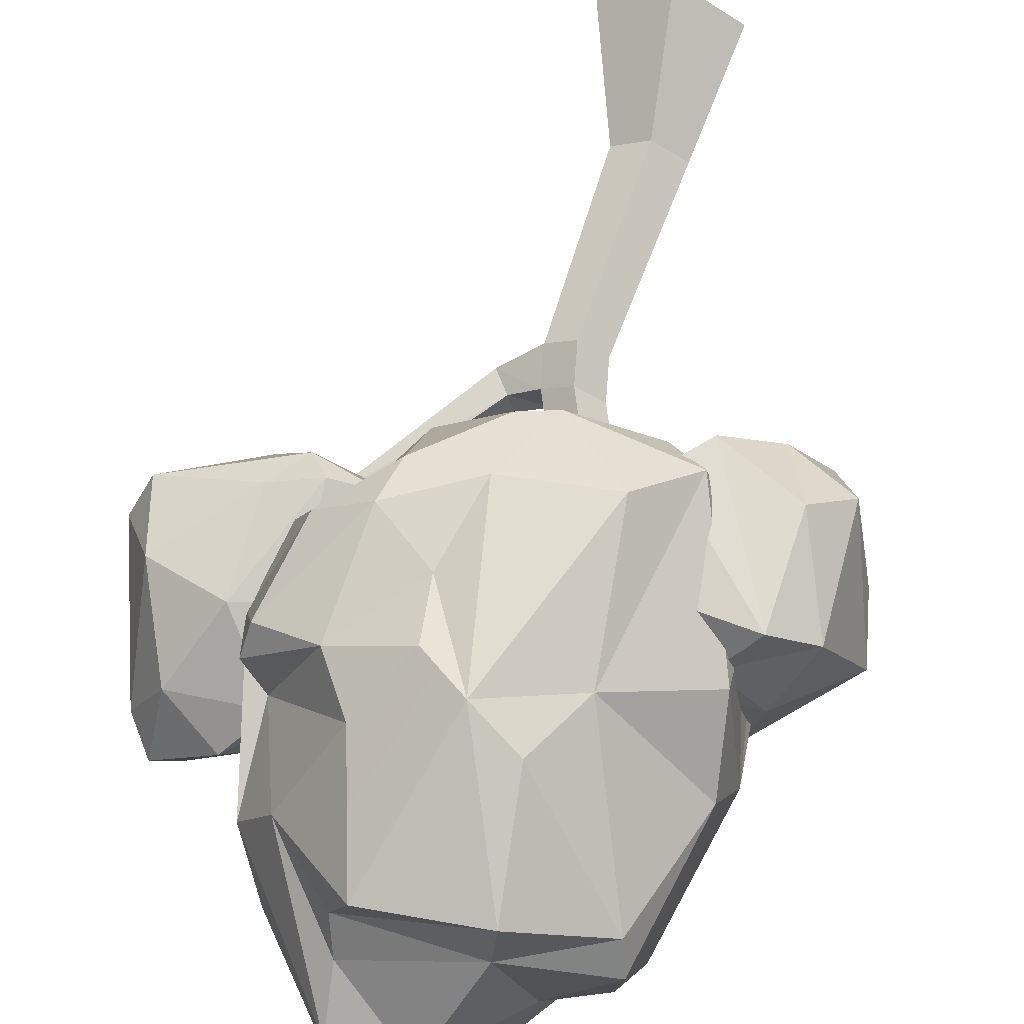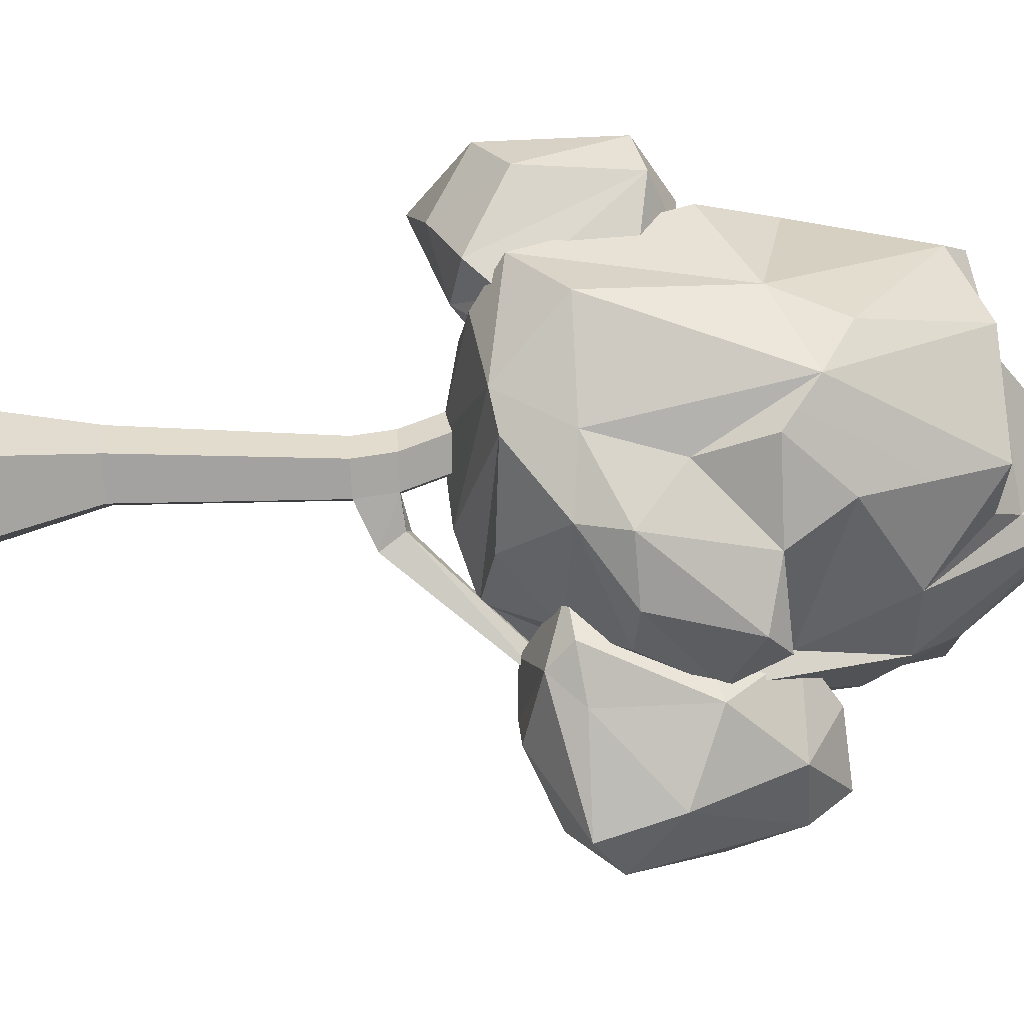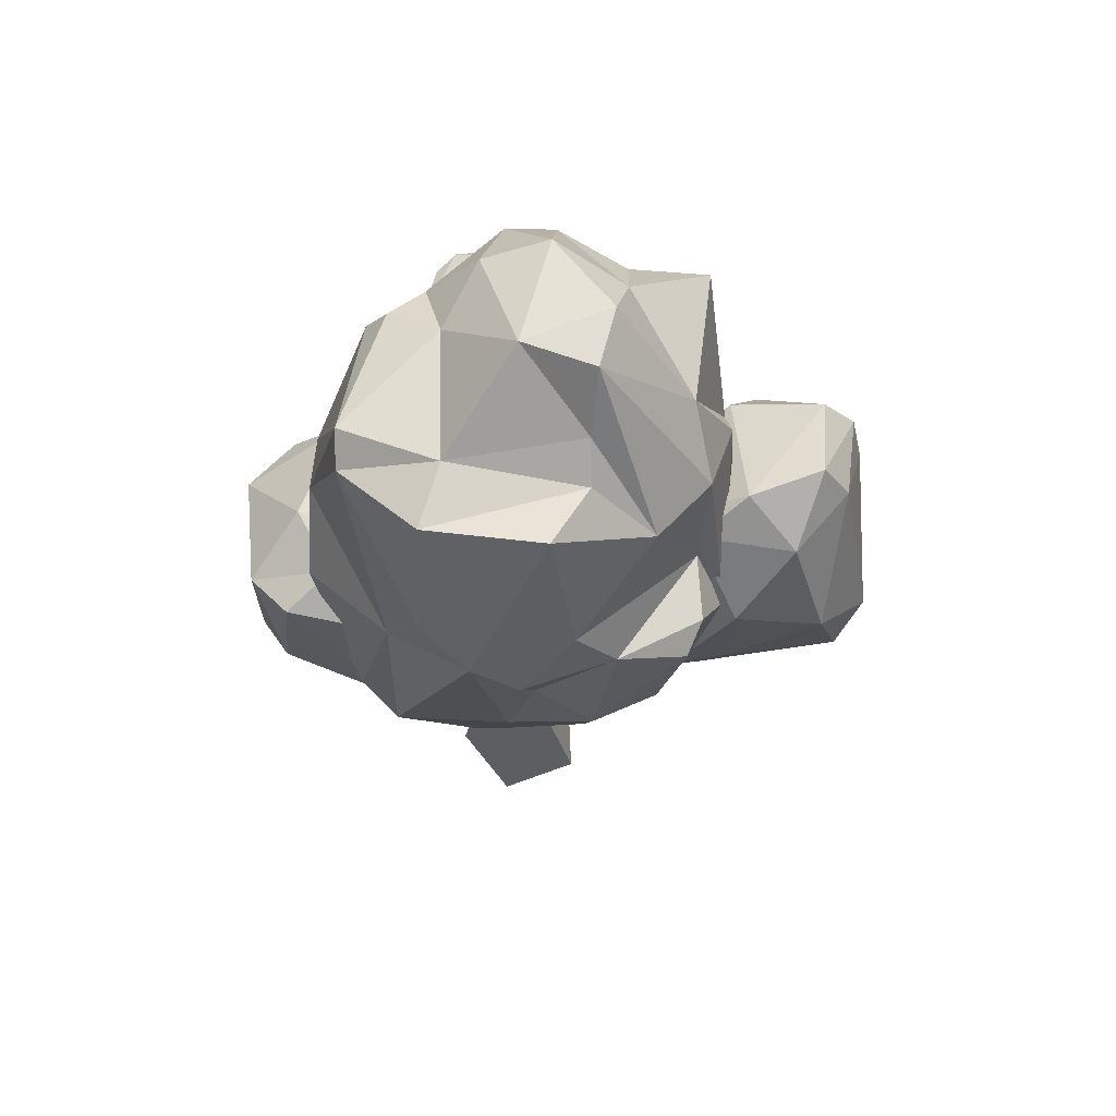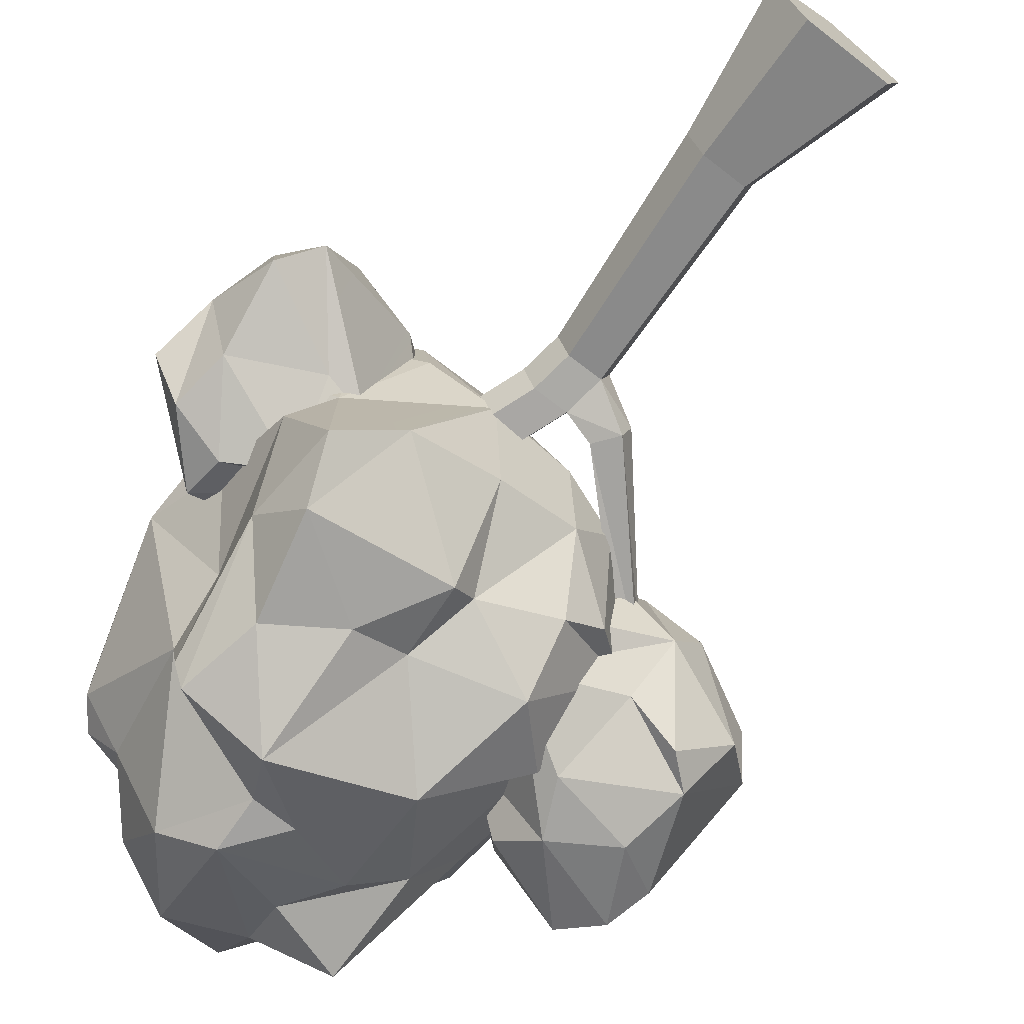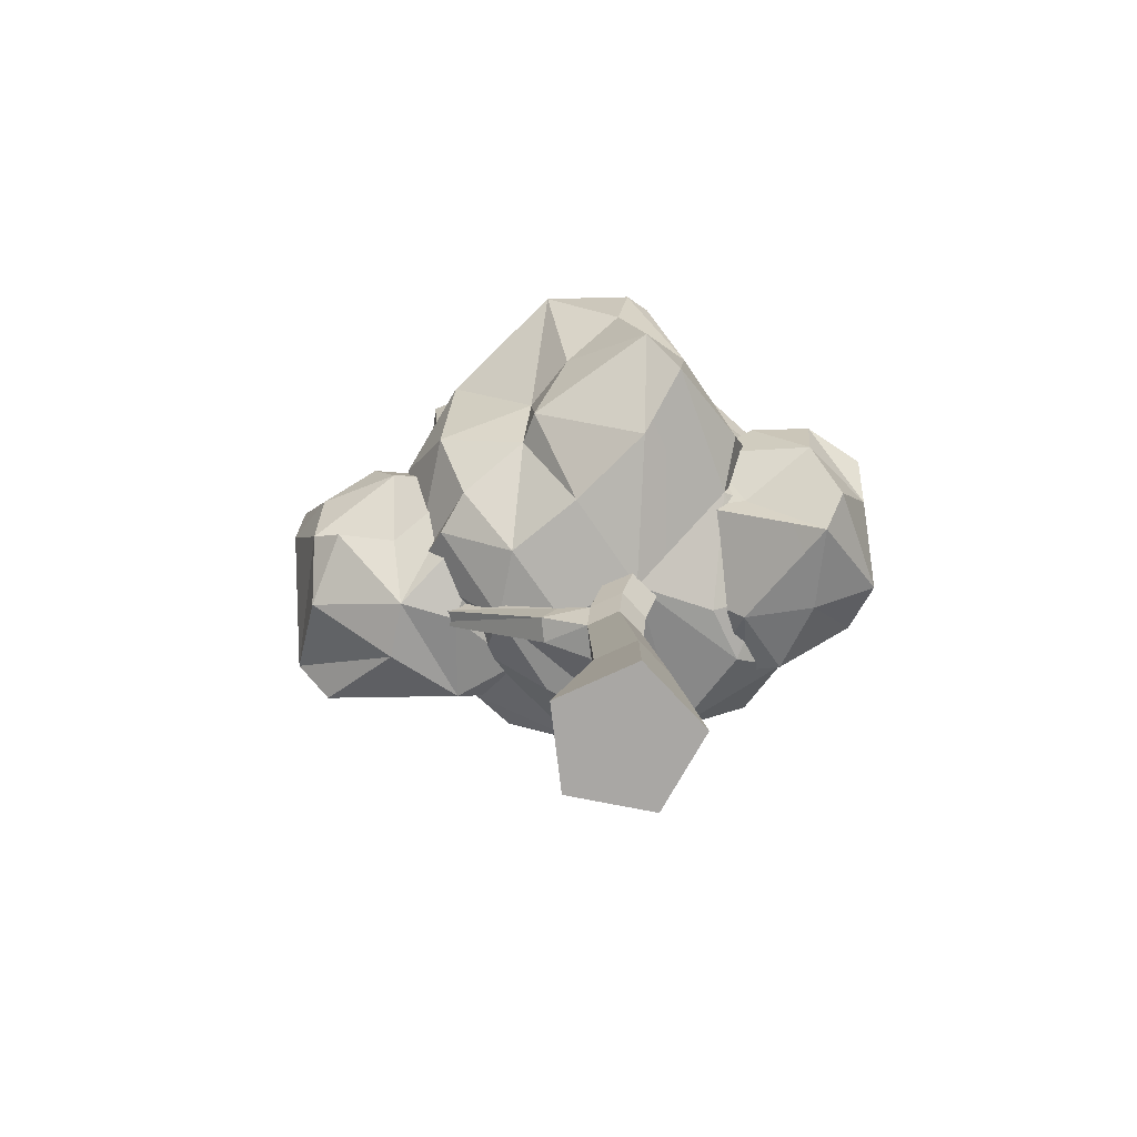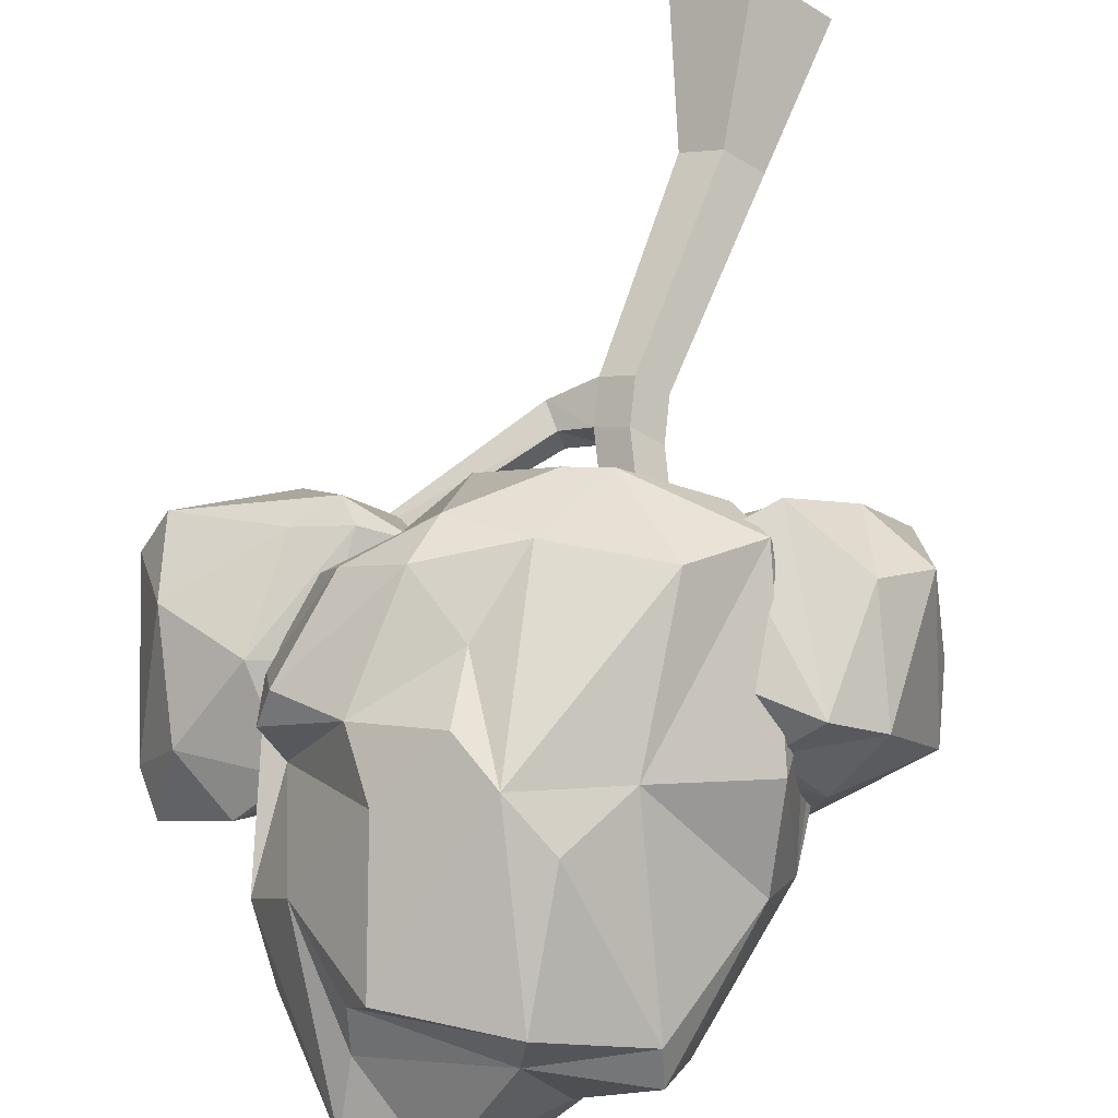
<metadata>
{"format":"obj","ext":"obj","renderer":"f3d","projection":"perspective","resolution":1024,"background":"white","views":[{"elev":68.6,"azim":-167.1,"up":"+Z"},{"elev":71.0,"azim":86.9,"up":"+Z"},{"elev":66.1,"azim":15.0,"up":"+Y"},{"elev":-69.9,"azim":-38.0,"up":"+Z"},{"elev":-74.8,"azim":-155.9,"up":"+Y"},{"elev":72.7,"azim":-165.5,"up":"+Z"}]}
</metadata>
<code>
o SM_Env_Tree_04
v -60.05 0 33.47
v -47.47 80.78 24.77
v -44.43 0 -12.8
v -39.34 80.78 0.6833
v -20.87 0 62.63
v -27.08 80.78 39.94
v 18.97 0 34.37
v -6.343 80.78 25.23
v 4.405 0 -12.25
v -13.92 80.78 0.9712
v -20.39 0 21.08
v -56.61 300.2 4.081
v -63.11 300.2 23.33
v -46.62 300.2 18.18
v -46.81 300.2 35.46
v -30.24 300.2 23.7
v -36.3 300.2 4.311
v -25.01 201.3 15.61
v -31.51 201.3 34.86
v -15.21 201.3 46.99
v 1.36 201.3 35.24
v -4.699 201.3 15.84
v -34.97 224.4 31.81
v -28.47 224.4 12.56
v -18.67 224.4 43.94
v -2.095 224.4 32.19
v 94.58 295.3 0.1384
v 92.71 295.4 -7.98
v 88.65 303 -0.1157
v 86.78 303 -8.234
v -8.154 224.4 12.79
v 23.56 212.4 18.14
v 19.14 214.9 4.445
v 9.863 228.8 6.923
v 14.29 226.4 20.61
v -91.74 280.4 109
v -21.67 268.9 116
v -60.14 309.3 134.5
v 2.974 309 120.8
v -64.85 399.3 119
v -12.38 420.3 136.5
v -122.8 373.5 85.62
v 0.7217 272.8 111.5
v 44.58 304.5 109
v 82.54 333.2 91.29
v 51.65 331.5 115.4
v 60.58 399.8 101.8
v 17.92 359.2 115.9
v 96.58 391.1 86.73
v 14.03 399.8 132.8
v 39.35 434.8 110.3
v 20.81 510.3 92.45
v -46.33 508.9 101.8
v 68.98 469.3 56.12
v 32.48 507.2 55.52
v -127.6 418.5 54.58
v -99.53 493.8 74.11
v -41.58 438.6 127.9
v -44.56 514.9 64.34
v -104.1 507.4 56.74
v -66.5 512 -10.63
v 27.06 523.7 36.02
v 24.84 556.8 13.1
v -17.96 557.6 9.881
v 24.75 557.6 -22.13
v -20.31 537.6 -63.81
v -56.81 521.2 -51.77
v 71.59 497.4 -12.16
v 24.09 524.9 -53.94
v -86.11 486.4 -44.88
v -30.72 467.2 -112.7
v -55.53 486.8 -94.05
v -32.52 435.4 -111.7
v -99.81 414.6 -66.7
v -7.538 435.6 -112.7
v -46.51 405.8 -136.5
v -93.34 408.2 -116.6
v -101.4 404.4 -104.3
v 16.2 486.9 -86.58
v 34.59 454.2 -91.7
v 61.59 501 -86.02
v 60.86 438.5 -77.66
v 84.64 426.4 -43.51
v 79.79 364.6 -50.95
v 29.38 389.1 -110
v -14.88 339.9 -89.27
v 42.89 321.8 -95.93
v -4.599 302.1 -77.27
v -18.46 298.5 -91.47
v 74.06 353.7 -80.4
v 90.78 307.4 -29.1
v 39.02 287.2 -66.72
v -23.78 257 -41.71
v -112.3 332.2 -78.27
v -84.9 361.2 -114.3
v -98.85 304.1 -107.1
v -46.23 339.6 -105.4
v -76.2 258.2 -61.3
v -110.1 274.6 -84.98
v -36.04 245.7 18.19
v -103.9 282.6 -4.09
v -123 299.2 -29.07
v -70.45 256.4 53.16
v 23.67 258.1 -28.54
v 61.44 284.4 -50.43
v 48.17 260.3 6.343
v 13.38 249.2 18.18
v 41.69 268.6 61.56
v 71.47 299.1 33.3
v -100.1 274 62.39
v -71.08 262 88.68
v 93.22 330.2 64.61
v 107.4 372.5 42.66
v 98.32 355.6 19.7
v 100.3 403.9 68.73
v 95.29 387.4 -29.36
v 91.66 447.4 -26.09
v 89.5 466.9 17.94
v 88.46 408 34.12
v -134.2 308 34
v -126.4 348.8 -1.355
v -137.6 397.3 14.83
v -102.3 378 -47.29
v -125.8 298.7 55.57
v -123.6 337.8 63.56
v -112.2 481.4 -18.58
v -99.75 497.9 -20.11
v -72.05 280 102.9
v -84.14 342.3 98.06
v -133.1 350.8 103.7
v -92.67 259.8 102.9
v -139.3 285.6 105.3
v -60.48 276 86.79
v -33.76 336.5 43.12
v -69.21 362.3 64.13
v -113.4 364.1 78.05
v -160.2 344.9 87.62
v -141.8 368.2 48.71
v -185.1 328.7 23.01
v -134.2 366.4 -10.46
v -165.3 333.4 -7.586
v -177.9 293.1 38.46
v -161.3 299.7 -4.513
v -132.8 340.4 -19.48
v -102.1 321.5 -21.88
v -113.5 279.3 5.118
v -86.15 284.9 -1.764
v -168 252.5 17.41
v -151.1 233.4 28.41
v -85.79 253.2 63.77
v -126.2 243.5 72.15
v -64.82 314 -4.508
v -56.09 281.3 39.95
v -49.06 361.5 31.36
v -163.1 267.7 82.68
v 96.45 288.8 48.8
v 115.2 308.3 46.75
v 85.06 303.9 58.98
v 116.7 372.5 50.58
v 85 363.9 44.72
v 56.81 301.3 48.63
v 57.98 391.6 9.378
v 174.1 307.5 22.34
v 164.1 352.7 32.54
v 140.9 412.3 19.72
v 161.1 414.6 -21.71
v 85.78 412.7 25.5
v 109 433.4 3.436
v 145.5 437.4 -20.79
v 136.6 420.8 -69.1
v 84.43 402.1 -64.89
v 154.7 400.4 -73.37
v 97.35 379.3 -84.47
v 56.31 383.5 -34.92
v 82.58 348.5 -82.27
v 36.42 321.4 -66.66
v 162.7 376.7 -66.06
v 131.7 358 -83.03
v 139.9 321.9 -72.12
v 92.67 303.2 -53.44
v 122.8 307.1 -70.09
v 37.64 339.1 -20.46
v 28.1 297.9 -50
v 75.17 277.9 0.9566
v 38.61 303.6 -7.937
v 100.9 276.3 -21.86
v 154.4 296.5 -38.57
v 120.9 277.2 6.388
v 34.17 313.9 22.09
v 185.1 323 -0.2197
v 39.04 365.7 1.258
f 1 2 3
f 3 2 4
f 5 6 1
f 1 6 2
f 7 8 5
f 5 8 6
f 7 9 8
f 8 9 10
f 9 3 10
f 10 3 4
f 1 3 11
f 5 1 11
f 7 5 11
f 9 7 11
f 3 9 11
f 12 13 14
f 13 15 14
f 15 16 14
f 16 17 14
f 17 12 14
f 4 2 18
f 18 2 19
f 2 6 19
f 19 6 20
f 6 8 20
f 20 8 21
f 10 22 8
f 8 22 21
f 4 18 10
f 10 18 22
f 19 23 18
f 18 23 24
f 20 25 19
f 19 25 23
f 21 26 20
f 20 26 25
f 27 28 29
f 29 28 30
f 22 18 31
f 31 18 24
f 26 16 25
f 25 16 15
f 25 15 23
f 23 15 13
f 24 23 12
f 12 23 13
f 31 24 17
f 17 24 12
f 26 31 16
f 16 31 17
f 21 22 32
f 32 22 33
f 22 31 33
f 33 31 34
f 26 35 31
f 31 35 34
f 21 32 26
f 26 32 35
f 32 33 27
f 27 33 28
f 33 34 28
f 28 34 30
f 35 29 34
f 34 29 30
f 32 27 35
f 35 27 29
f 36 37 38
f 37 39 38
f 40 38 41
f 38 39 41
f 36 40 42
f 36 38 40
f 37 43 39
f 43 44 39
f 44 45 46
f 39 44 46
f 46 47 48
f 46 49 47
f 41 39 48
f 39 46 48
f 48 47 50
f 41 48 50
f 50 47 51
f 50 51 52
f 41 50 52
f 41 52 53
f 51 54 52
f 52 54 55
f 53 52 55
f 42 40 56
f 56 40 57
f 40 41 58
f 58 41 53
f 40 58 57
f 57 58 53
f 53 55 59
f 57 53 59
f 60 57 59
f 60 59 61
f 59 55 62
f 62 63 64
f 59 62 64
f 64 65 66
f 61 59 64
f 61 64 67
f 55 54 62
f 62 54 63
f 63 68 65
f 64 63 65
f 65 68 69
f 65 69 66
f 67 64 66
f 61 67 70
f 66 69 71
f 72 66 71
f 67 66 72
f 70 67 72
f 72 71 73
f 74 72 73
f 71 75 73
f 73 75 76
f 77 73 76
f 74 73 77
f 74 77 78
f 69 79 71
f 79 80 71
f 69 81 79
f 79 81 82
f 79 82 80
f 82 83 84
f 80 82 85
f 85 82 84
f 71 80 75
f 75 80 85
f 75 85 76
f 76 85 86
f 86 87 88
f 86 85 87
f 86 88 89
f 85 84 90
f 85 90 87
f 90 91 87
f 88 87 92
f 89 88 93
f 78 77 94
f 77 76 95
f 94 77 95
f 94 95 96
f 76 97 95
f 76 86 97
f 97 86 89
f 95 97 96
f 97 89 96
f 96 89 98
f 96 98 99
f 94 96 99
f 98 100 101
f 102 99 101
f 99 98 101
f 89 93 98
f 98 93 100
f 101 100 103
f 88 104 93
f 88 92 104
f 92 105 104
f 104 105 106
f 104 106 107
f 93 104 100
f 100 104 107
f 107 43 37
f 100 107 37
f 107 106 43
f 43 106 108
f 43 108 44
f 108 109 44
f 101 103 110
f 100 37 111
f 103 100 111
f 111 37 36
f 110 103 111
f 110 111 36
f 44 109 112
f 44 112 45
f 112 109 113
f 109 114 113
f 46 45 49
f 45 112 113
f 45 113 49
f 49 113 115
f 49 115 47
f 108 106 109
f 106 91 114
f 109 106 114
f 106 105 91
f 105 92 91
f 92 87 91
f 91 90 84
f 114 84 116
f 114 91 84
f 114 116 113
f 113 116 117
f 116 83 117
f 116 84 83
f 83 81 68
f 83 82 81
f 68 81 69
f 117 68 118
f 117 83 68
f 47 115 119
f 47 119 51
f 51 119 54
f 115 113 119
f 119 113 118
f 113 117 118
f 119 118 54
f 118 68 63
f 54 118 63
f 99 102 94
f 101 120 121
f 102 101 121
f 121 120 122
f 94 102 123
f 94 123 78
f 102 121 123
f 123 121 122
f 101 124 120
f 101 110 124
f 124 110 125
f 110 36 125
f 125 36 42
f 125 42 122
f 120 124 122
f 124 125 122
f 122 42 56
f 56 57 60
f 122 60 126
f 126 60 127
f 122 56 60
f 127 60 61
f 78 123 74
f 74 123 122
f 122 126 74
f 127 61 70
f 126 127 70
f 74 126 70
f 72 74 70
f 128 129 130
f 131 128 130
f 131 130 132
f 133 134 128
f 128 134 135
f 128 135 129
f 129 135 136
f 130 129 136
f 130 136 137
f 136 138 137
f 136 135 138
f 137 138 139
f 139 138 140
f 139 140 141
f 139 141 142
f 142 141 143
f 141 140 144
f 143 144 145
f 141 144 143
f 143 145 146
f 146 145 147
f 142 143 148
f 143 146 148
f 148 146 149
f 146 147 149
f 149 147 150
f 151 149 150
f 147 152 153
f 147 153 150
f 150 153 133
f 151 150 131
f 150 133 128
f 150 128 131
f 133 153 134
f 153 152 134
f 134 152 154
f 134 154 135
f 147 145 152
f 145 144 152
f 154 152 140
f 152 144 140
f 154 140 138
f 154 138 135
f 151 155 149
f 149 155 148
f 148 155 142
f 151 131 132
f 151 132 155
f 155 132 137
f 155 137 139
f 137 132 130
f 142 155 139
f 156 157 158
f 158 159 160
f 158 157 159
f 161 160 162
f 161 158 160
f 156 163 157
f 157 163 164
f 157 164 159
f 159 164 165
f 164 166 165
f 160 159 167
f 167 159 165
f 167 165 168
f 165 169 168
f 162 160 167
f 162 167 168
f 168 169 170
f 162 168 171
f 165 166 169
f 169 166 172
f 169 172 170
f 170 172 173
f 162 171 174
f 171 168 170
f 171 170 173
f 173 175 176
f 171 173 174
f 174 173 176
f 172 177 178
f 173 172 178
f 173 178 175
f 178 179 175
f 175 179 180
f 180 179 181
f 182 174 176
f 176 175 180
f 182 176 183
f 183 184 185
f 183 176 186
f 183 186 184
f 176 180 186
f 180 181 186
f 186 181 187
f 184 186 156
f 186 188 156
f 186 187 188
f 189 185 184
f 189 184 161
f 184 156 161
f 161 156 158
f 156 188 163
f 163 188 190
f 163 190 164
f 188 187 190
f 181 179 187
f 190 187 179
f 190 179 177
f 179 178 177
f 177 172 166
f 164 190 166
f 190 177 166
f 183 185 182
f 185 189 191
f 182 185 191
f 191 174 182
f 189 161 191
f 191 161 162
f 191 162 174

</code>
